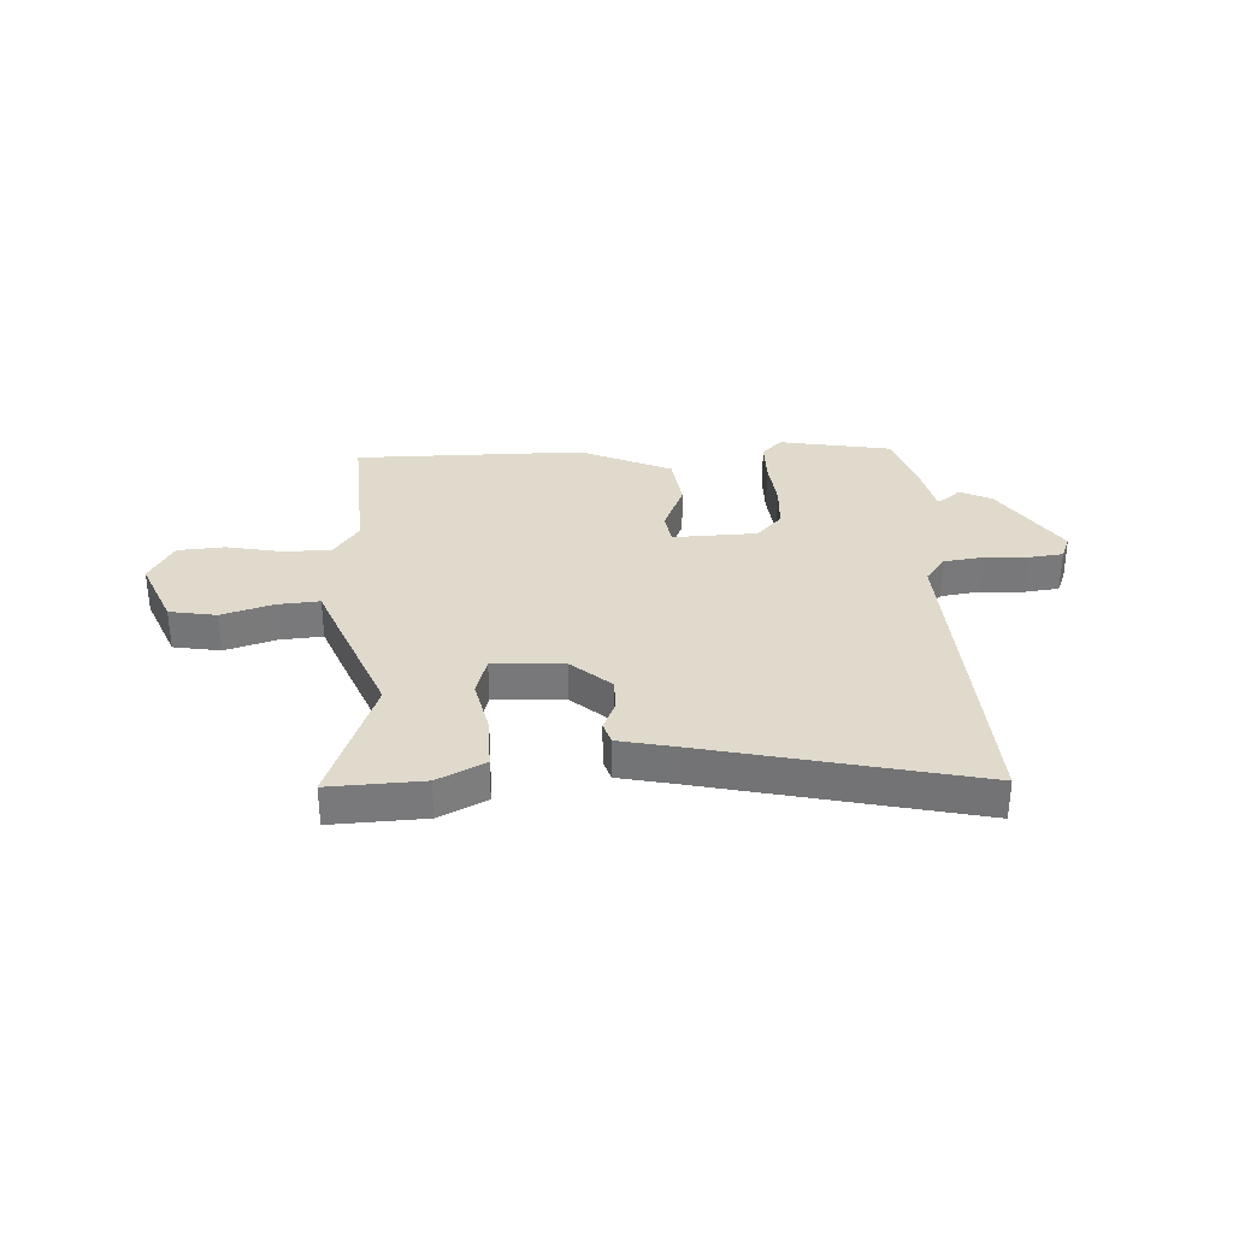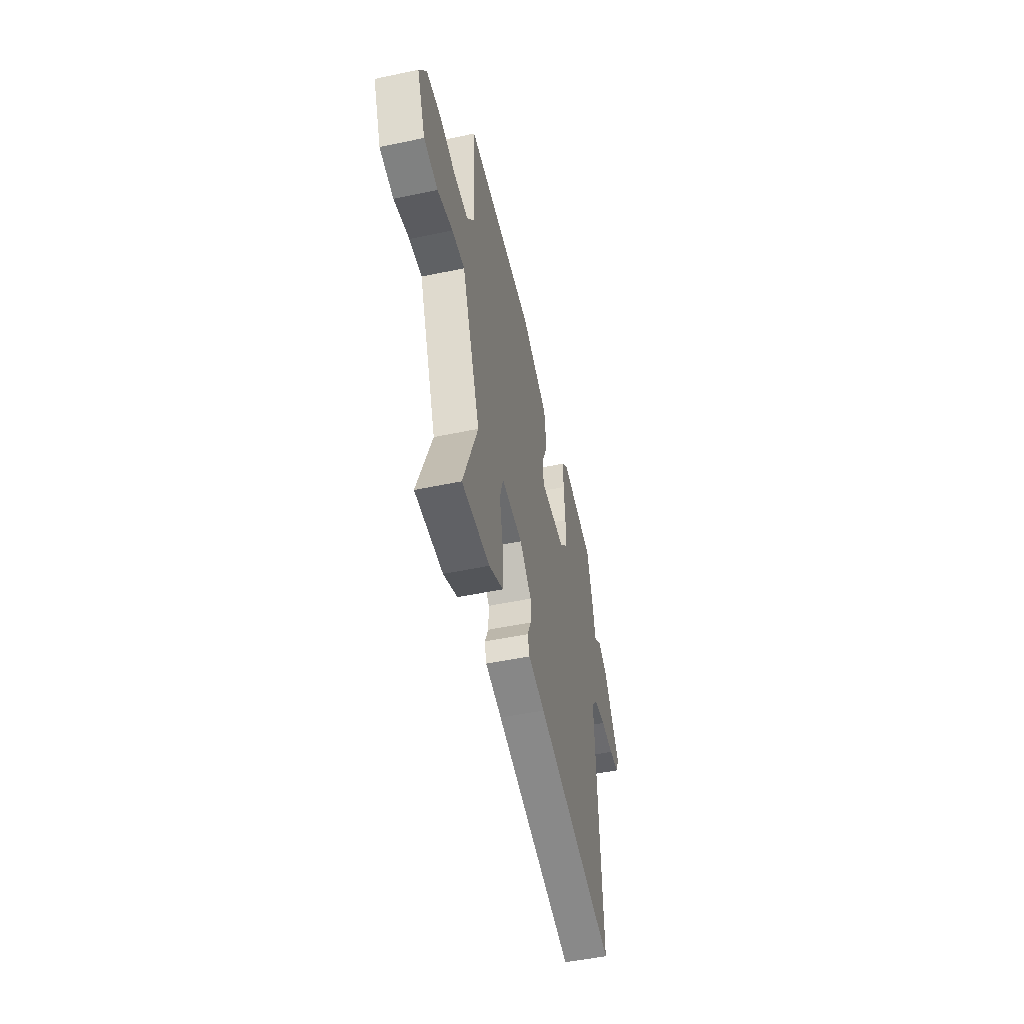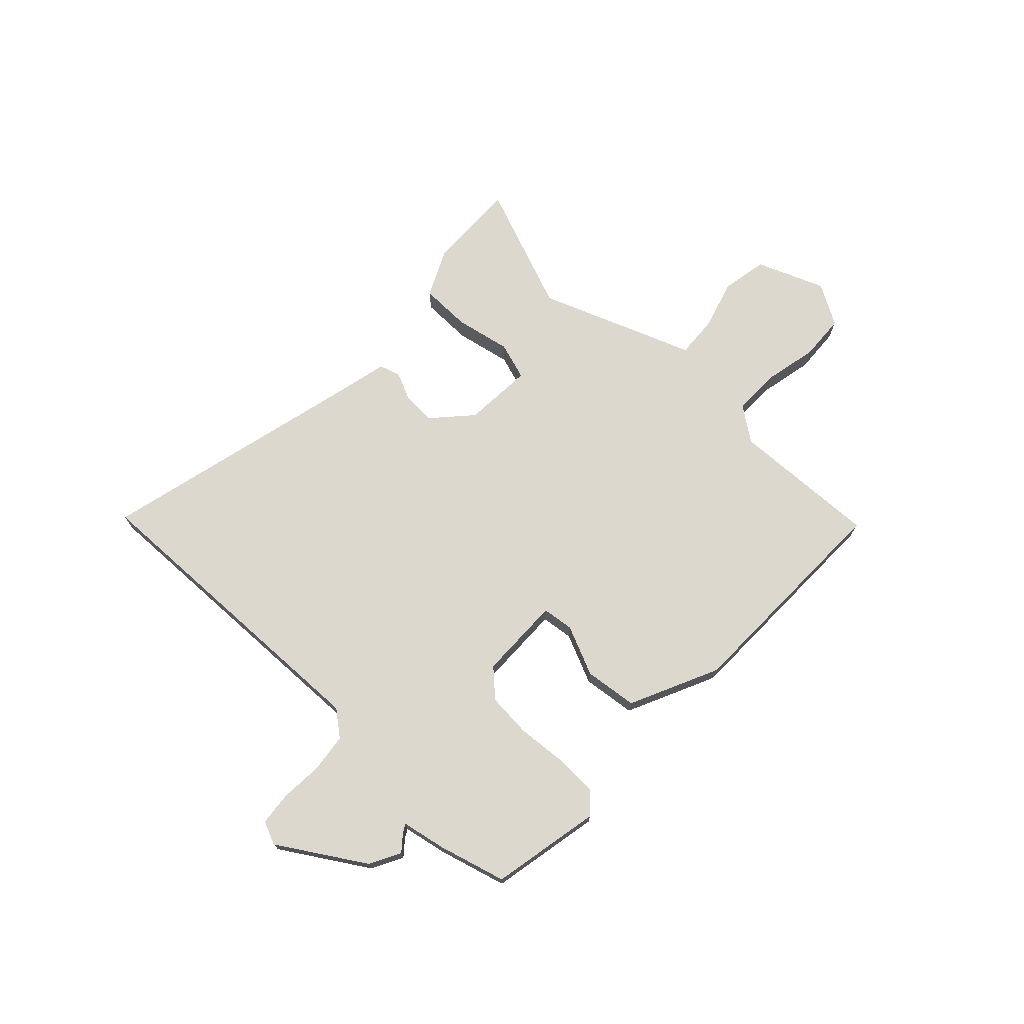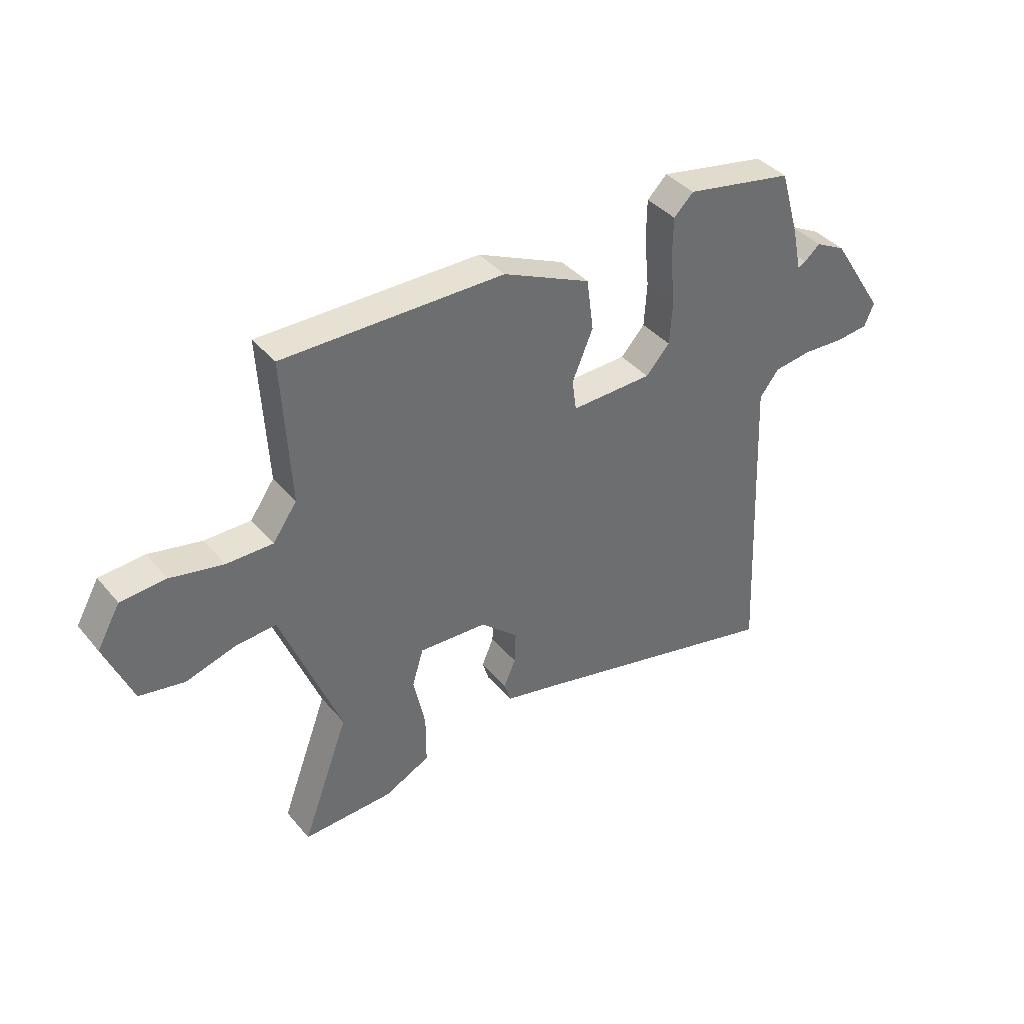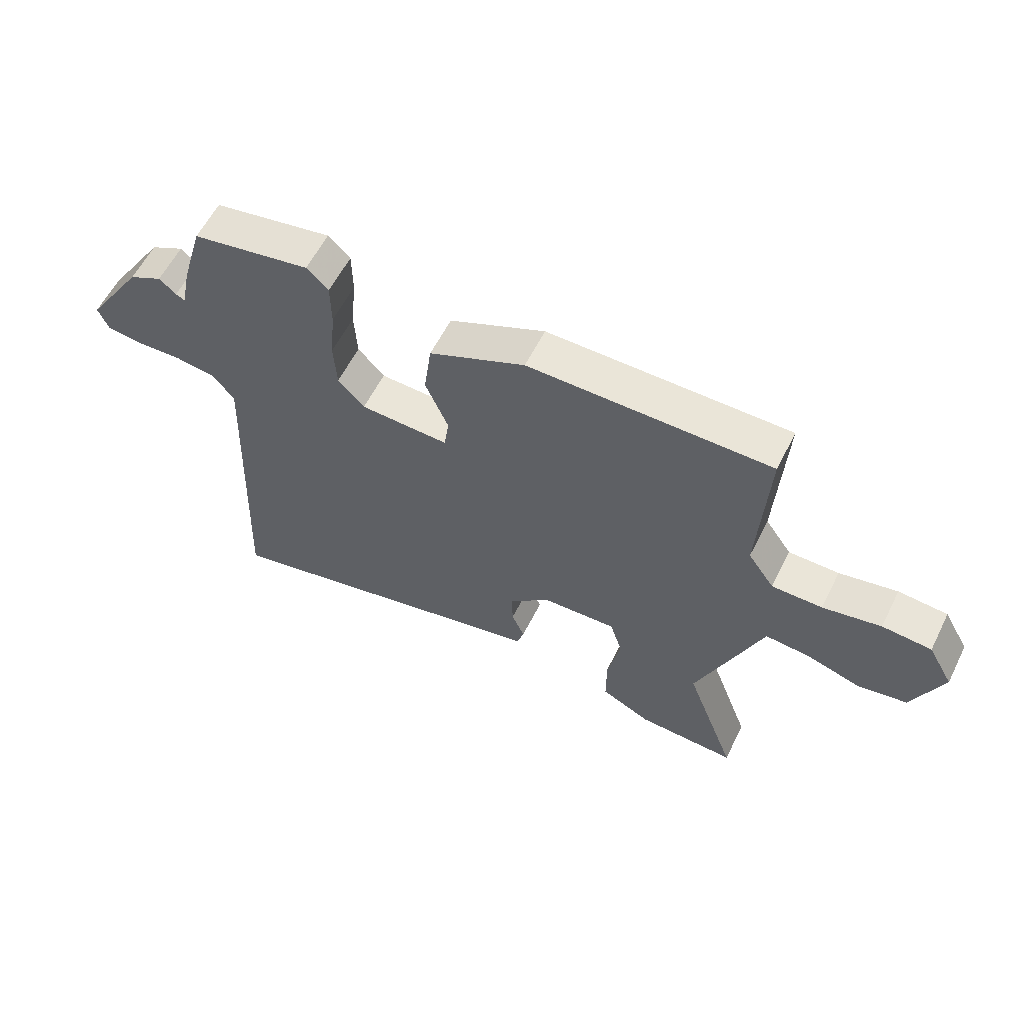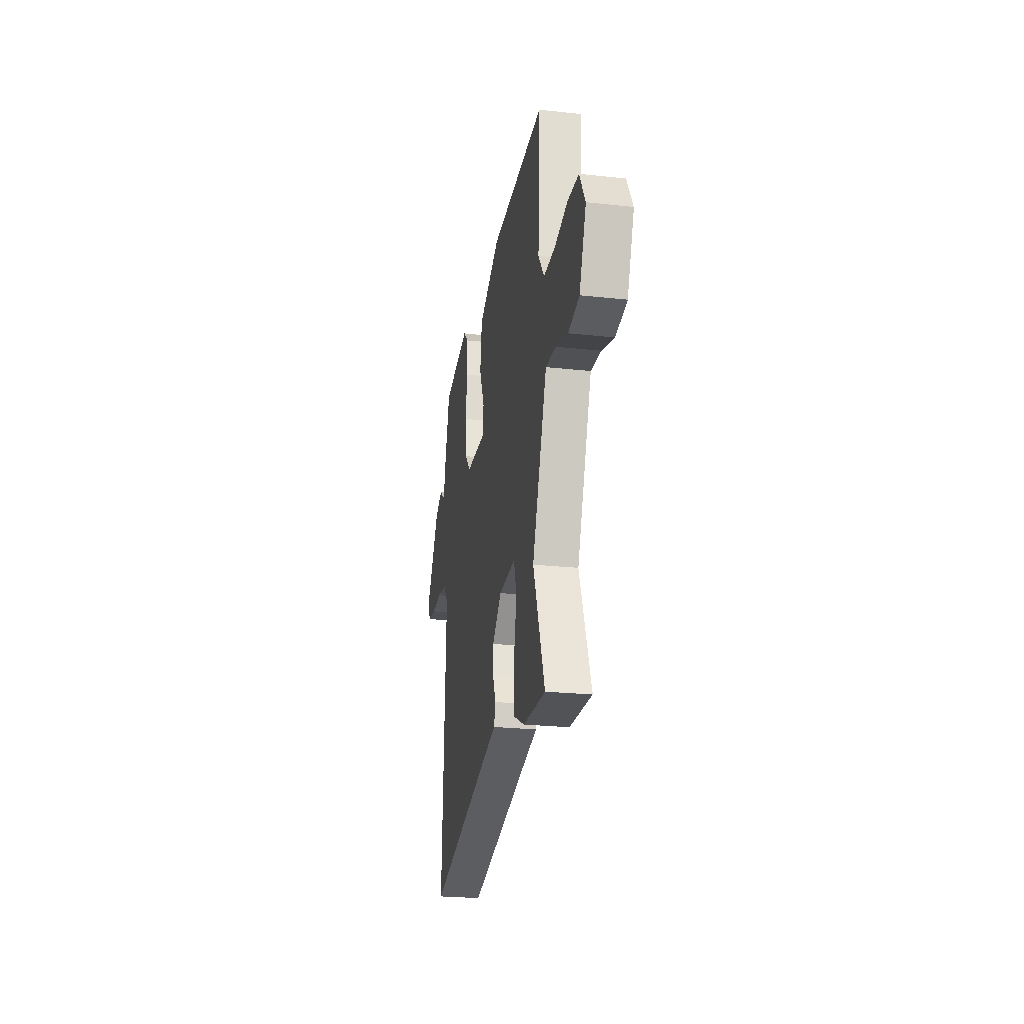
<metadata>
{"format":"obj","ext":"obj","renderer":"f3d","projection":"perspective","resolution":1024,"background":"white","views":[{"elev":32.5,"azim":176.9,"up":"+Y"},{"elev":-50.7,"azim":103.0,"up":"+Z"},{"elev":72.2,"azim":-45.7,"up":"+Y"},{"elev":38.9,"azim":144.6,"up":"+Z"},{"elev":59.4,"azim":26.6,"up":"+Z"},{"elev":-24.6,"azim":79.9,"up":"+Z"}]}
</metadata>
<code>
v 0.429 0.07 -0.307
v 0.516 0.07 -0.542
v 0.348 0.07 -0.535
v 0.263 0.07 -0.493
v 0.263 0.07 -0.4
v 0.285 0.07 -0.298
v 0.264 0.07 -0.229
v 0.137 0.07 -0.235
v 0.066 0.07 -0.298
v 0.068 0.07 -0.358
v 0.09 0.07 -0.409
v 0.078 0.07 -0.448
v -0.022 0.07 -0.47
v -0.506 0.07 -0.582
v -0.481 0.07 -0.002
v -0.517 0.07 0.045
v -0.588 0.07 0.055
v -0.666 0.07 0.051
v -0.727 0.07 0.058
v -0.745 0.07 0.101
v -0.645 0.07 0.256
v -0.588 0.07 0.285
v -0.559 0.07 0.26
v -0.544 0.07 0.252
v -0.527 0.07 0.332
v -0.491 0.07 0.455
v -0.289 0.07 0.492
v -0.252 0.07 0.456
v -0.251 0.07 0.38
v -0.26 0.07 0.288
v -0.255 0.07 0.206
v -0.21 0.07 0.157
v -0.058 0.07 0.152
v -0.05 0.07 0.21
v -0.089 0.07 0.302
v -0.076 0.07 0.399
v 0.088 0.07 0.473
v 0.501 0.07 0.474
v 0.486 0.07 0.204
v 0.531 0.07 0.14
v 0.617 0.07 0.14
v 0.716 0.07 0.16
v 0.8 0.07 0.154
v 0.843 0.07 0.078
v 0.792 0.07 -0.045
v 0.708 0.07 -0.06
v 0.616 0.07 -0.032
v 0.54 0.07 -0.026
v 0.508 0.07 -0.108
v 0.429 0 -0.307
v 0.516 0 -0.542
v 0.348 0 -0.535
v 0.263 0 -0.493
v 0.263 0 -0.4
v 0.285 0 -0.298
v 0.264 0 -0.229
v 0.137 0 -0.235
v 0.066 0 -0.298
v 0.068 0 -0.358
v 0.09 0 -0.409
v 0.078 0 -0.448
v -0.022 0 -0.47
v -0.506 0 -0.582
v -0.481 0 -0.002
v -0.517 0 0.045
v -0.588 0 0.055
v -0.666 0 0.051
v -0.727 0 0.058
v -0.745 0 0.101
v -0.645 0 0.256
v -0.588 0 0.285
v -0.559 0 0.26
v -0.544 0 0.252
v -0.527 0 0.332
v -0.491 0 0.455
v -0.289 0 0.492
v -0.252 0 0.456
v -0.251 0 0.38
v -0.26 0 0.288
v -0.255 0 0.206
v -0.21 0 0.157
v -0.058 0 0.152
v -0.05 0 0.21
v -0.089 0 0.302
v -0.076 0 0.399
v 0.088 0 0.473
v 0.501 0 0.474
v 0.486 0 0.204
v 0.531 0 0.14
v 0.617 0 0.14
v 0.716 0 0.16
v 0.8 0 0.154
v 0.843 0 0.078
v 0.792 0 -0.045
v 0.708 0 -0.06
v 0.616 0 -0.032
v 0.54 0 -0.026
v 0.508 0 -0.108
f 48 49 1
f 44 45 46 47
f 44 47 48
f 41 42 43 44
f 40 41 44 48
f 39 40 48 1
f 37 38 39 1
f 34 35 36 37
f 33 34 37 1
f 27 28 29 30
f 27 30 31
f 24 25 26 27
f 24 27 31
f 20 21 22 23
f 20 23 24
f 17 18 19 20
f 16 17 20 24
f 15 16 24 31
f 13 14 15 31
f 10 11 12 13
f 9 10 13 31
f 3 4 5 6
f 1 2 3 6
f 1 6 7
f 32 33 1 7
f 8 9 31 32
f 7 8 32
f 50 98 97
f 96 95 94 93
f 97 96 93
f 93 92 91 90
f 97 93 90 89
f 50 97 89 88
f 50 88 87 86
f 86 85 84 83
f 50 86 83 82
f 79 78 77 76
f 80 79 76
f 76 75 74 73
f 80 76 73
f 72 71 70 69
f 73 72 69
f 69 68 67 66
f 73 69 66 65
f 80 73 65 64
f 80 64 63 62
f 62 61 60 59
f 80 62 59 58
f 55 54 53 52
f 55 52 51 50
f 56 55 50
f 56 50 82 81
f 81 80 58 57
f 81 57 56
f 1 50 51 2
f 2 51 52 3
f 3 52 53 4
f 4 53 54 5
f 5 54 55 6
f 6 55 56 7
f 7 56 57 8
f 8 57 58 9
f 9 58 59 10
f 10 59 60 11
f 11 60 61 12
f 12 61 62 13
f 13 62 63 14
f 14 63 64 15
f 15 64 65 16
f 16 65 66 17
f 17 66 67 18
f 18 67 68 19
f 19 68 69 20
f 20 69 70 21
f 21 70 71 22
f 22 71 72 23
f 23 72 73 24
f 24 73 74 25
f 25 74 75 26
f 26 75 76 27
f 27 76 77 28
f 28 77 78 29
f 29 78 79 30
f 30 79 80 31
f 31 80 81 32
f 32 81 82 33
f 33 82 83 34
f 34 83 84 35
f 35 84 85 36
f 36 85 86 37
f 37 86 87 38
f 38 87 88 39
f 39 88 89 40
f 40 89 90 41
f 41 90 91 42
f 42 91 92 43
f 43 92 93 44
f 44 93 94 45
f 45 94 95 46
f 46 95 96 47
f 47 96 97 48
f 48 97 98 49
f 49 98 50 1

</code>
